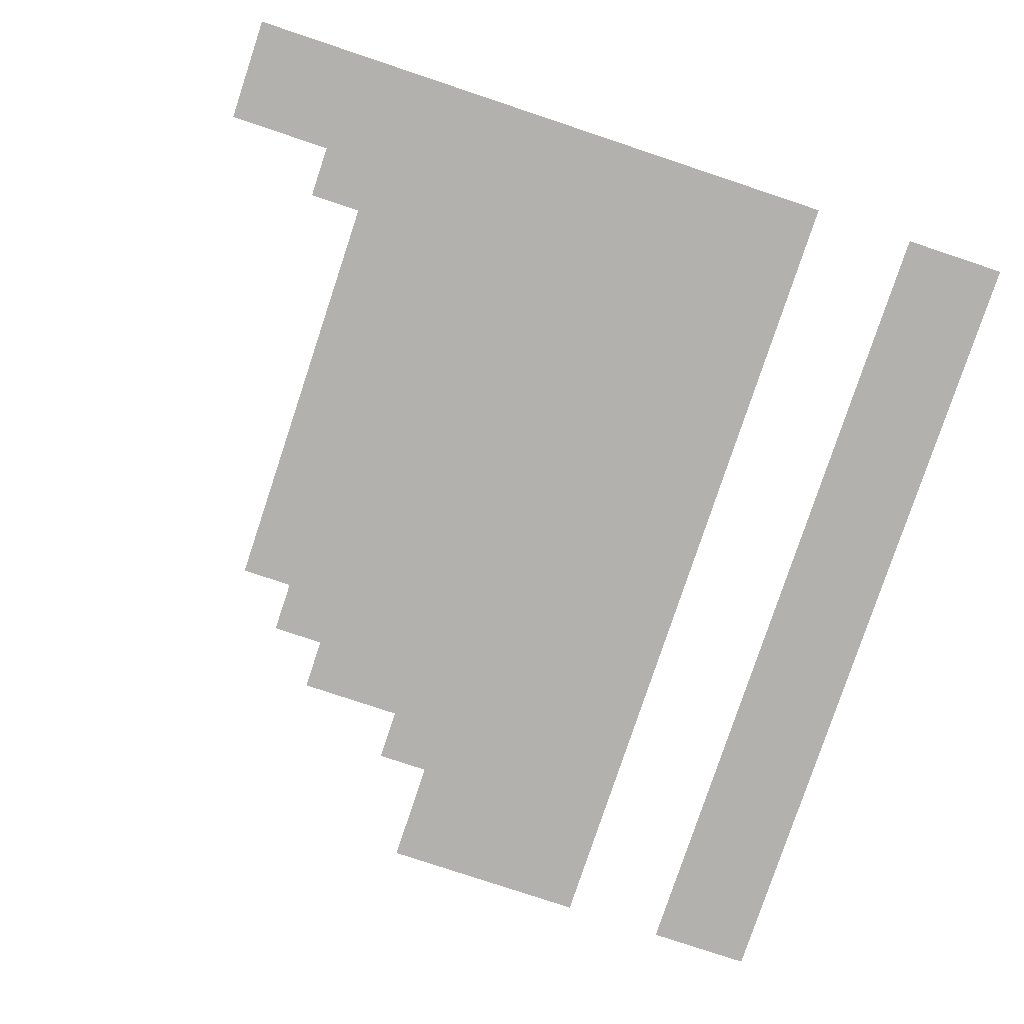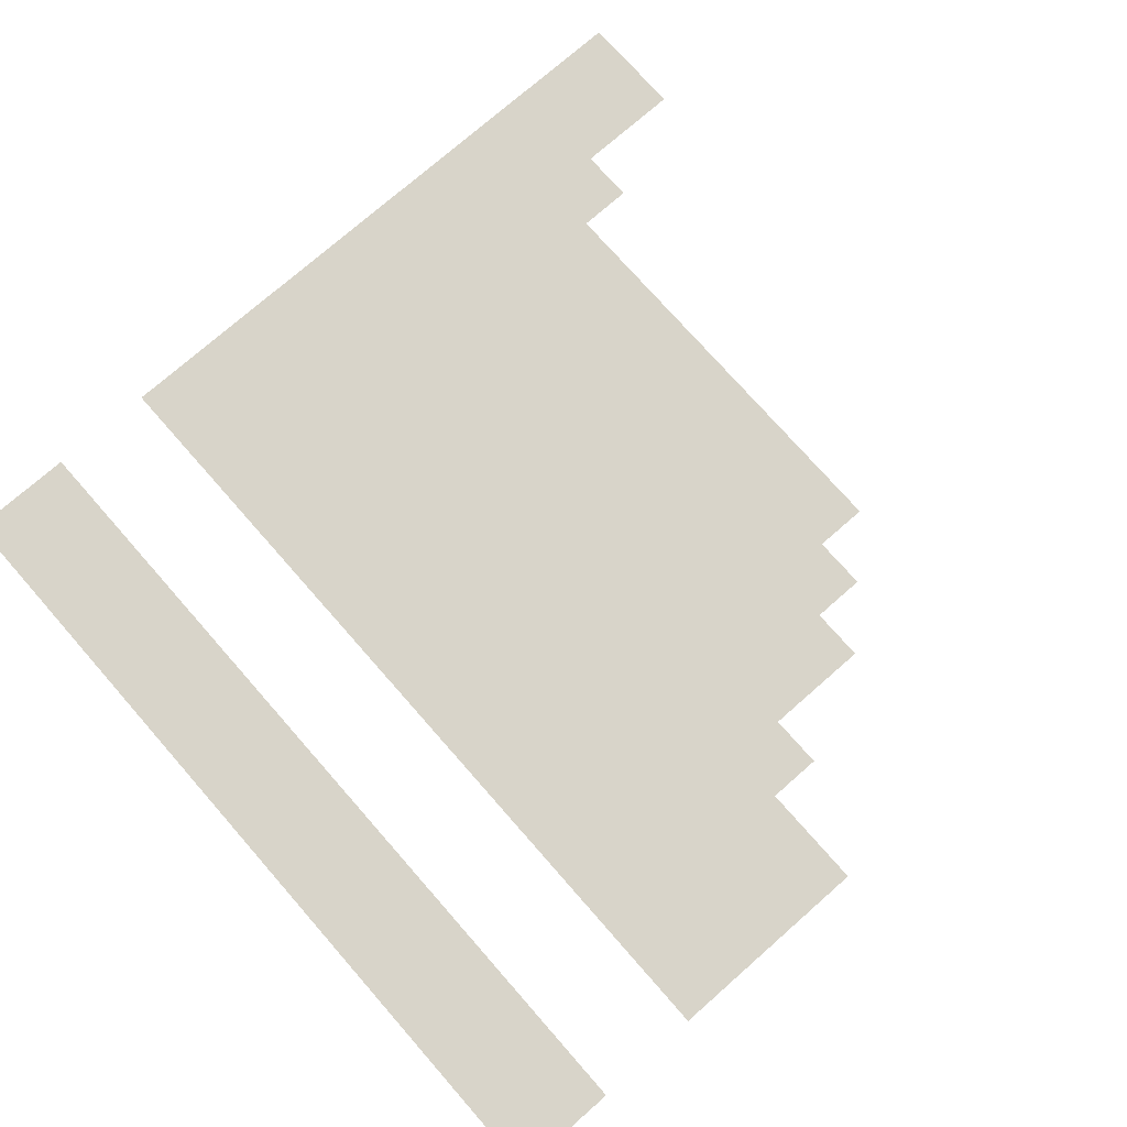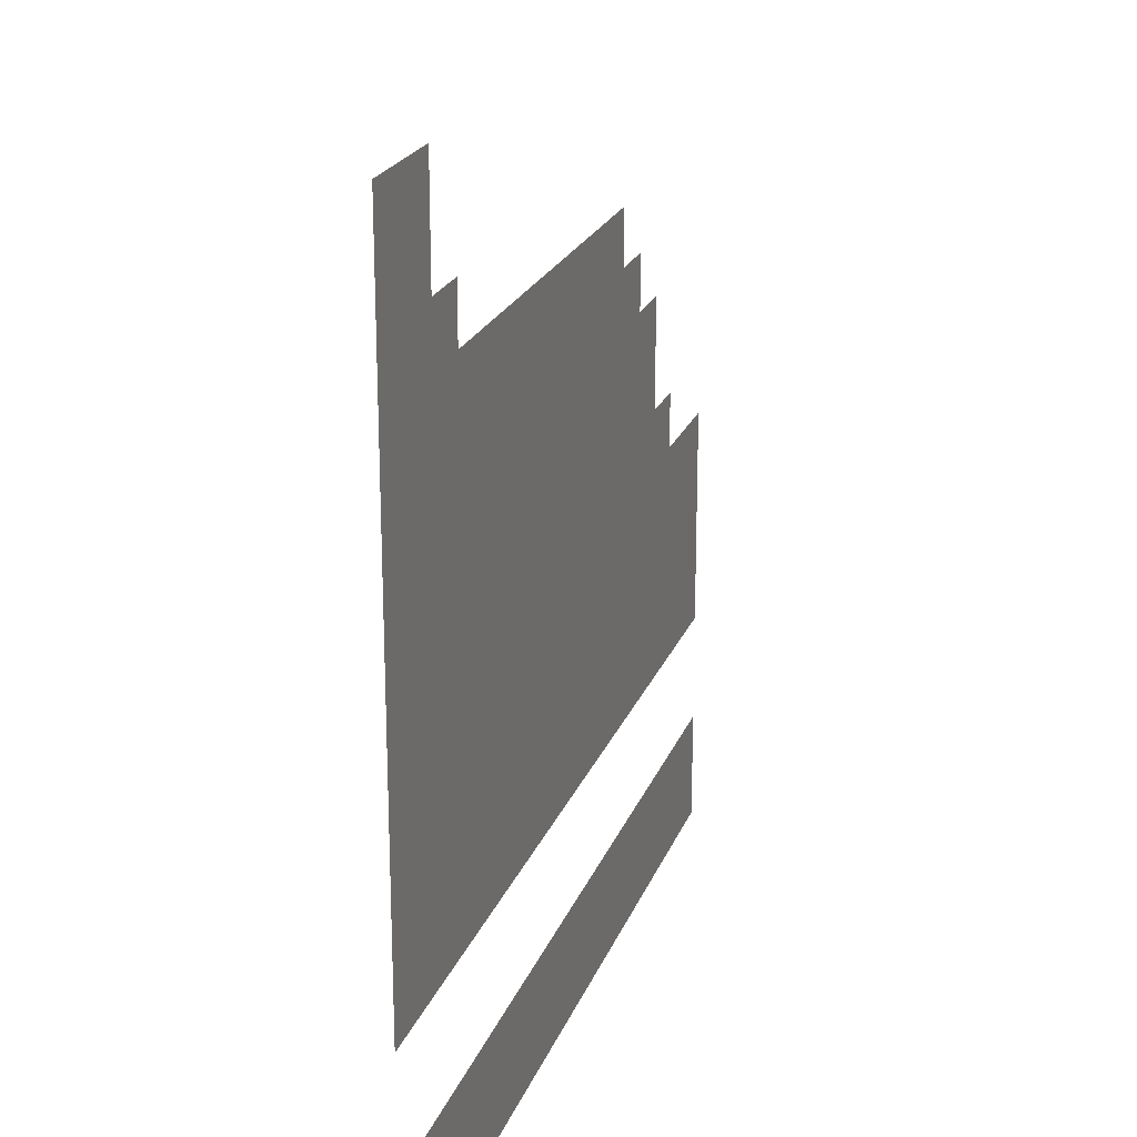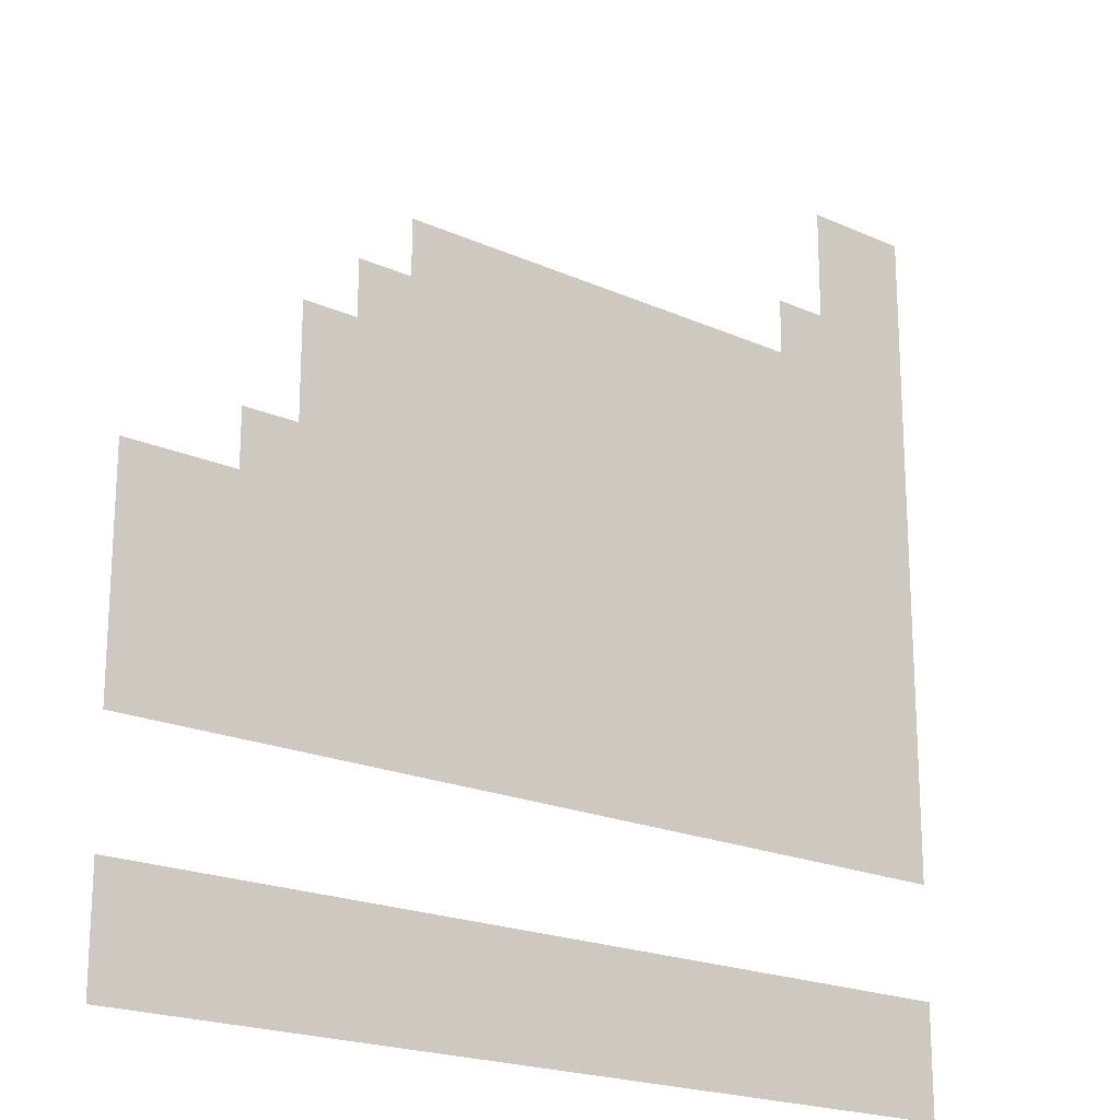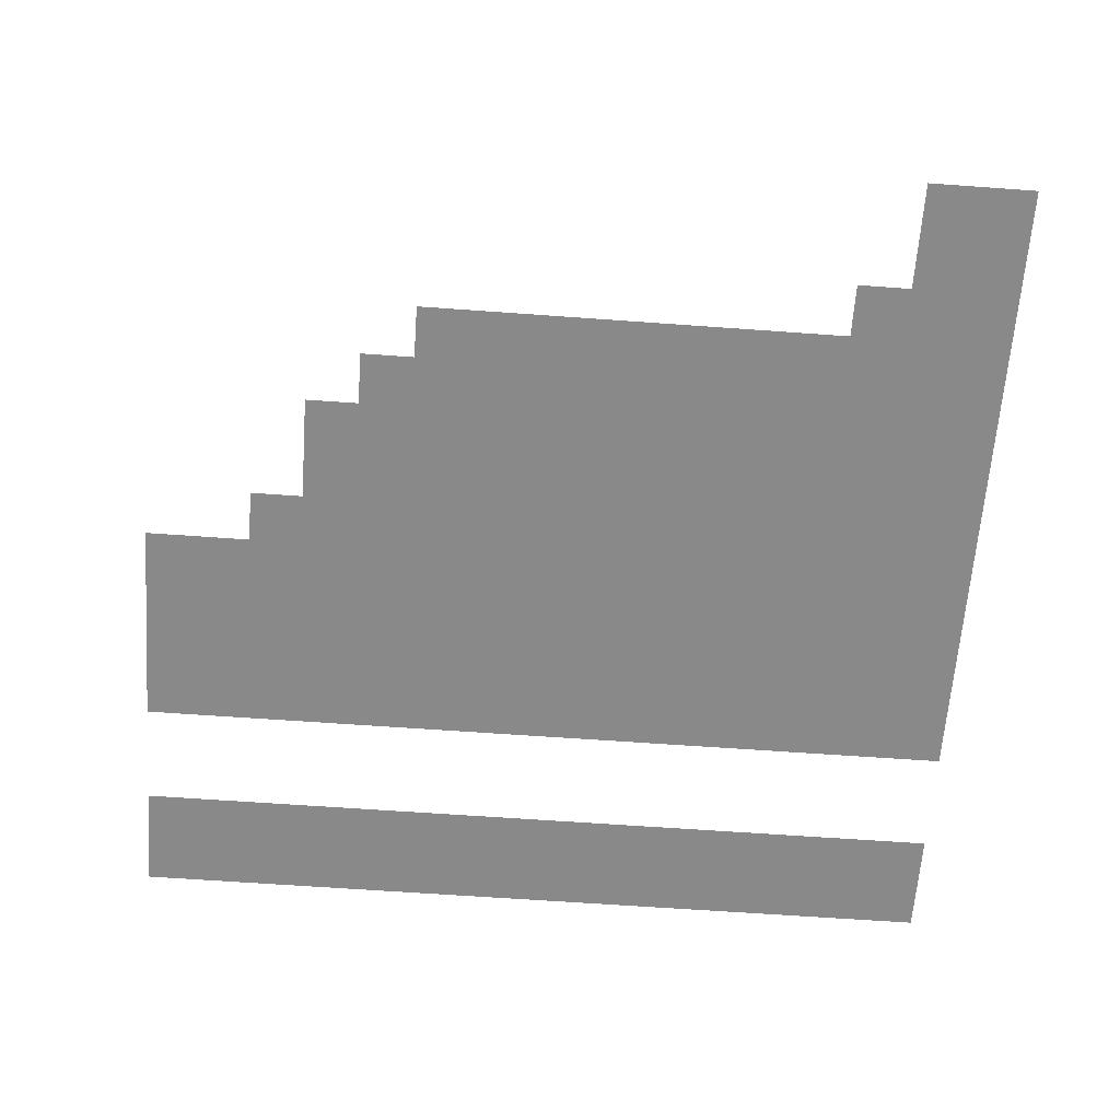
<metadata>
{"format":"obj","ext":"obj","renderer":"f3d","projection":"perspective","resolution":1024,"background":"white","views":[{"elev":-79.2,"azim":-108.4,"up":"+Z"},{"elev":75.0,"azim":48.7,"up":"+Z"},{"elev":21.5,"azim":-73.0,"up":"+Y"},{"elev":-20.0,"azim":140.4,"up":"+Y"},{"elev":-63.2,"azim":175.8,"up":"+Z"}]}
</metadata>
<code>
v -14 -1 0
v -15 -1 0
v -15 0 0
v -14 0 0
v -15 -1 0
v -16 -1 0
v -16 0 0
v -15 0 0
v -14 -2 0
v -15 -2 0
v -15 -1 0
v -14 -1 0
v -15 -2 0
v -16 -2 0
v -16 -1 0
v -15 -1 0
v -13 -3 0
v -14 -3 0
v -14 -2 0
v -13 -2 0
v -14 -3 0
v -15 -3 0
v -15 -2 0
v -14 -2 0
v -15 -3 0
v -16 -3 0
v -16 -2 0
v -15 -2 0
v -5 -4 0
v -6 -4 0
v -6 -3 0
v -5 -3 0
v -6 -4 0
v -7 -4 0
v -7 -3 0
v -6 -3 0
v -7 -4 0
v -8 -4 0
v -8 -3 0
v -7 -3 0
v -8 -4 0
v -9 -4 0
v -9 -3 0
v -8 -3 0
v -9 -4 0
v -10 -4 0
v -10 -3 0
v -9 -3 0
v -10 -4 0
v -11 -4 0
v -11 -3 0
v -10 -3 0
v -11 -4 0
v -12 -4 0
v -12 -3 0
v -11 -3 0
v -12 -4 0
v -13 -4 0
v -13 -3 0
v -12 -3 0
v -13 -4 0
v -14 -4 0
v -14 -3 0
v -13 -3 0
v -14 -4 0
v -15 -4 0
v -15 -3 0
v -14 -3 0
v -15 -4 0
v -16 -4 0
v -16 -3 0
v -15 -3 0
v -4 -5 0
v -5 -5 0
v -5 -4 0
v -4 -4 0
v -5 -5 0
v -6 -5 0
v -6 -4 0
v -5 -4 0
v -6 -5 0
v -7 -5 0
v -7 -4 0
v -6 -4 0
v -7 -5 0
v -8 -5 0
v -8 -4 0
v -7 -4 0
v -8 -5 0
v -9 -5 0
v -9 -4 0
v -8 -4 0
v -9 -5 0
v -10 -5 0
v -10 -4 0
v -9 -4 0
v -10 -5 0
v -11 -5 0
v -11 -4 0
v -10 -4 0
v -11 -5 0
v -12 -5 0
v -12 -4 0
v -11 -4 0
v -12 -5 0
v -13 -5 0
v -13 -4 0
v -12 -4 0
v -13 -5 0
v -14 -5 0
v -14 -4 0
v -13 -4 0
v -14 -5 0
v -15 -5 0
v -15 -4 0
v -14 -4 0
v -15 -5 0
v -16 -5 0
v -16 -4 0
v -15 -4 0
v -3 -6 0
v -4 -6 0
v -4 -5 0
v -3 -5 0
v -4 -6 0
v -5 -6 0
v -5 -5 0
v -4 -5 0
v -5 -6 0
v -6 -6 0
v -6 -5 0
v -5 -5 0
v -6 -6 0
v -7 -6 0
v -7 -5 0
v -6 -5 0
v -7 -6 0
v -8 -6 0
v -8 -5 0
v -7 -5 0
v -8 -6 0
v -9 -6 0
v -9 -5 0
v -8 -5 0
v -9 -6 0
v -10 -6 0
v -10 -5 0
v -9 -5 0
v -10 -6 0
v -11 -6 0
v -11 -5 0
v -10 -5 0
v -11 -6 0
v -12 -6 0
v -12 -5 0
v -11 -5 0
v -12 -6 0
v -13 -6 0
v -13 -5 0
v -12 -5 0
v -13 -6 0
v -14 -6 0
v -14 -5 0
v -13 -5 0
v -14 -6 0
v -15 -6 0
v -15 -5 0
v -14 -5 0
v -15 -6 0
v -16 -6 0
v -16 -5 0
v -15 -5 0
v -3 -7 0
v -4 -7 0
v -4 -6 0
v -3 -6 0
v -4 -7 0
v -5 -7 0
v -5 -6 0
v -4 -6 0
v -5 -7 0
v -6 -7 0
v -6 -6 0
v -5 -6 0
v -6 -7 0
v -7 -7 0
v -7 -6 0
v -6 -6 0
v -7 -7 0
v -8 -7 0
v -8 -6 0
v -7 -6 0
v -8 -7 0
v -9 -7 0
v -9 -6 0
v -8 -6 0
v -9 -7 0
v -10 -7 0
v -10 -6 0
v -9 -6 0
v -10 -7 0
v -11 -7 0
v -11 -6 0
v -10 -6 0
v -11 -7 0
v -12 -7 0
v -12 -6 0
v -11 -6 0
v -12 -7 0
v -13 -7 0
v -13 -6 0
v -12 -6 0
v -13 -7 0
v -14 -7 0
v -14 -6 0
v -13 -6 0
v -14 -7 0
v -15 -7 0
v -15 -6 0
v -14 -6 0
v -15 -7 0
v -16 -7 0
v -16 -6 0
v -15 -6 0
v -2 -8 0
v -3 -8 0
v -3 -7 0
v -2 -7 0
v -3 -8 0
v -4 -8 0
v -4 -7 0
v -3 -7 0
v -4 -8 0
v -5 -8 0
v -5 -7 0
v -4 -7 0
v -5 -8 0
v -6 -8 0
v -6 -7 0
v -5 -7 0
v -6 -8 0
v -7 -8 0
v -7 -7 0
v -6 -7 0
v -7 -8 0
v -8 -8 0
v -8 -7 0
v -7 -7 0
v -8 -8 0
v -9 -8 0
v -9 -7 0
v -8 -7 0
v -9 -8 0
v -10 -8 0
v -10 -7 0
v -9 -7 0
v -10 -8 0
v -11 -8 0
v -11 -7 0
v -10 -7 0
v -11 -8 0
v -12 -8 0
v -12 -7 0
v -11 -7 0
v -12 -8 0
v -13 -8 0
v -13 -7 0
v -12 -7 0
v -13 -8 0
v -14 -8 0
v -14 -7 0
v -13 -7 0
v -14 -8 0
v -15 -8 0
v -15 -7 0
v -14 -7 0
v -15 -8 0
v -16 -8 0
v -16 -7 0
v -15 -7 0
v 0 -9 0
v -1 -9 0
v -1 -8 0
v 0 -8 0
v -1 -9 0
v -2 -9 0
v -2 -8 0
v -1 -8 0
v -2 -9 0
v -3 -9 0
v -3 -8 0
v -2 -8 0
v -3 -9 0
v -4 -9 0
v -4 -8 0
v -3 -8 0
v -4 -9 0
v -5 -9 0
v -5 -8 0
v -4 -8 0
v -5 -9 0
v -6 -9 0
v -6 -8 0
v -5 -8 0
v -6 -9 0
v -7 -9 0
v -7 -8 0
v -6 -8 0
v -7 -9 0
v -8 -9 0
v -8 -8 0
v -7 -8 0
v -8 -9 0
v -9 -9 0
v -9 -8 0
v -8 -8 0
v -9 -9 0
v -10 -9 0
v -10 -8 0
v -9 -8 0
v -10 -9 0
v -11 -9 0
v -11 -8 0
v -10 -8 0
v -11 -9 0
v -12 -9 0
v -12 -8 0
v -11 -8 0
v -12 -9 0
v -13 -9 0
v -13 -8 0
v -12 -8 0
v -13 -9 0
v -14 -9 0
v -14 -8 0
v -13 -8 0
v -14 -9 0
v -15 -9 0
v -15 -8 0
v -14 -8 0
v -15 -9 0
v -16 -9 0
v -16 -8 0
v -15 -8 0
v 0 -10 0
v -1 -10 0
v -1 -9 0
v 0 -9 0
v -1 -10 0
v -2 -10 0
v -2 -9 0
v -1 -9 0
v -2 -10 0
v -3 -10 0
v -3 -9 0
v -2 -9 0
v -3 -10 0
v -4 -10 0
v -4 -9 0
v -3 -9 0
v -4 -10 0
v -5 -10 0
v -5 -9 0
v -4 -9 0
v -5 -10 0
v -6 -10 0
v -6 -9 0
v -5 -9 0
v -6 -10 0
v -7 -10 0
v -7 -9 0
v -6 -9 0
v -7 -10 0
v -8 -10 0
v -8 -9 0
v -7 -9 0
v -8 -10 0
v -9 -10 0
v -9 -9 0
v -8 -9 0
v -9 -10 0
v -10 -10 0
v -10 -9 0
v -9 -9 0
v -10 -10 0
v -11 -10 0
v -11 -9 0
v -10 -9 0
v -11 -10 0
v -12 -10 0
v -12 -9 0
v -11 -9 0
v -12 -10 0
v -13 -10 0
v -13 -9 0
v -12 -9 0
v -13 -10 0
v -14 -10 0
v -14 -9 0
v -13 -9 0
v -14 -10 0
v -15 -10 0
v -15 -9 0
v -14 -9 0
v -15 -10 0
v -16 -10 0
v -16 -9 0
v -15 -9 0
v 0 -11 0
v -1 -11 0
v -1 -10 0
v 0 -10 0
v -1 -11 0
v -2 -11 0
v -2 -10 0
v -1 -10 0
v -2 -11 0
v -3 -11 0
v -3 -10 0
v -2 -10 0
v -3 -11 0
v -4 -11 0
v -4 -10 0
v -3 -10 0
v -4 -11 0
v -5 -11 0
v -5 -10 0
v -4 -10 0
v -5 -11 0
v -6 -11 0
v -6 -10 0
v -5 -10 0
v -6 -11 0
v -7 -11 0
v -7 -10 0
v -6 -10 0
v -7 -11 0
v -8 -11 0
v -8 -10 0
v -7 -10 0
v -8 -11 0
v -9 -11 0
v -9 -10 0
v -8 -10 0
v -9 -11 0
v -10 -11 0
v -10 -10 0
v -9 -10 0
v -10 -11 0
v -11 -11 0
v -11 -10 0
v -10 -10 0
v -11 -11 0
v -12 -11 0
v -12 -10 0
v -11 -10 0
v -12 -11 0
v -13 -11 0
v -13 -10 0
v -12 -10 0
v -13 -11 0
v -14 -11 0
v -14 -10 0
v -13 -10 0
v -14 -11 0
v -15 -11 0
v -15 -10 0
v -14 -10 0
v -15 -11 0
v -16 -11 0
v -16 -10 0
v -15 -10 0
v 0 -12 0
v -1 -12 0
v -1 -11 0
v 0 -11 0
v -1 -12 0
v -2 -12 0
v -2 -11 0
v -1 -11 0
v -2 -12 0
v -3 -12 0
v -3 -11 0
v -2 -11 0
v -3 -12 0
v -4 -12 0
v -4 -11 0
v -3 -11 0
v -4 -12 0
v -5 -12 0
v -5 -11 0
v -4 -11 0
v -5 -12 0
v -6 -12 0
v -6 -11 0
v -5 -11 0
v -6 -12 0
v -7 -12 0
v -7 -11 0
v -6 -11 0
v -7 -12 0
v -8 -12 0
v -8 -11 0
v -7 -11 0
v -8 -12 0
v -9 -12 0
v -9 -11 0
v -8 -11 0
v -9 -12 0
v -10 -12 0
v -10 -11 0
v -9 -11 0
v -10 -12 0
v -11 -12 0
v -11 -11 0
v -10 -11 0
v -11 -12 0
v -12 -12 0
v -12 -11 0
v -11 -11 0
v -12 -12 0
v -13 -12 0
v -13 -11 0
v -12 -11 0
v -13 -12 0
v -14 -12 0
v -14 -11 0
v -13 -11 0
v -14 -12 0
v -15 -12 0
v -15 -11 0
v -14 -11 0
v -15 -12 0
v -16 -12 0
v -16 -11 0
v -15 -11 0
v 0 -15 0
v -1 -15 0
v -1 -14 0
v 0 -14 0
v -1 -15 0
v -2 -15 0
v -2 -14 0
v -1 -14 0
v -2 -15 0
v -3 -15 0
v -3 -14 0
v -2 -14 0
v -3 -15 0
v -4 -15 0
v -4 -14 0
v -3 -14 0
v -4 -15 0
v -5 -15 0
v -5 -14 0
v -4 -14 0
v -5 -15 0
v -6 -15 0
v -6 -14 0
v -5 -14 0
v -6 -15 0
v -7 -15 0
v -7 -14 0
v -6 -14 0
v -7 -15 0
v -8 -15 0
v -8 -14 0
v -7 -14 0
v -8 -15 0
v -9 -15 0
v -9 -14 0
v -8 -14 0
v -9 -15 0
v -10 -15 0
v -10 -14 0
v -9 -14 0
v -10 -15 0
v -11 -15 0
v -11 -14 0
v -10 -14 0
v -11 -15 0
v -12 -15 0
v -12 -14 0
v -11 -14 0
v -12 -15 0
v -13 -15 0
v -13 -14 0
v -12 -14 0
v -13 -15 0
v -14 -15 0
v -14 -14 0
v -13 -14 0
v -14 -15 0
v -15 -15 0
v -15 -14 0
v -14 -14 0
v -15 -15 0
v -16 -15 0
v -16 -14 0
v -15 -14 0
v 0 -16 0
v -1 -16 0
v -1 -15 0
v 0 -15 0
v -1 -16 0
v -2 -16 0
v -2 -15 0
v -1 -15 0
v -2 -16 0
v -3 -16 0
v -3 -15 0
v -2 -15 0
v -3 -16 0
v -4 -16 0
v -4 -15 0
v -3 -15 0
v -4 -16 0
v -5 -16 0
v -5 -15 0
v -4 -15 0
v -5 -16 0
v -6 -16 0
v -6 -15 0
v -5 -15 0
v -6 -16 0
v -7 -16 0
v -7 -15 0
v -6 -15 0
v -7 -16 0
v -8 -16 0
v -8 -15 0
v -7 -15 0
v -8 -16 0
v -9 -16 0
v -9 -15 0
v -8 -15 0
v -9 -16 0
v -10 -16 0
v -10 -15 0
v -9 -15 0
v -10 -16 0
v -11 -16 0
v -11 -15 0
v -10 -15 0
v -11 -16 0
v -12 -16 0
v -12 -15 0
v -11 -15 0
v -12 -16 0
v -13 -16 0
v -13 -15 0
v -12 -15 0
v -13 -16 0
v -14 -16 0
v -14 -15 0
v -13 -15 0
v -14 -16 0
v -15 -16 0
v -15 -15 0
v -14 -15 0
v -15 -16 0
v -16 -16 0
v -16 -15 0
v -15 -15 0
g Map_Master_mesh_0201
f 1 2 3 4
f 5 6 7 8
f 9 10 11 12
f 13 14 15 16
f 17 18 19 20
f 21 22 23 24
f 25 26 27 28
f 29 30 31 32
f 33 34 35 36
f 37 38 39 40
f 41 42 43 44
f 45 46 47 48
f 49 50 51 52
f 53 54 55 56
f 57 58 59 60
f 61 62 63 64
f 65 66 67 68
f 69 70 71 72
f 73 74 75 76
f 77 78 79 80
f 81 82 83 84
f 85 86 87 88
f 89 90 91 92
f 93 94 95 96
f 97 98 99 100
f 101 102 103 104
f 105 106 107 108
f 109 110 111 112
f 113 114 115 116
f 117 118 119 120
f 121 122 123 124
f 125 126 127 128
f 129 130 131 132
f 133 134 135 136
f 137 138 139 140
f 141 142 143 144
f 145 146 147 148
f 149 150 151 152
f 153 154 155 156
f 157 158 159 160
f 161 162 163 164
f 165 166 167 168
f 169 170 171 172
f 173 174 175 176
f 177 178 179 180
f 181 182 183 184
f 185 186 187 188
f 189 190 191 192
f 193 194 195 196
f 197 198 199 200
f 201 202 203 204
f 205 206 207 208
f 209 210 211 212
f 213 214 215 216
f 217 218 219 220
f 221 222 223 224
f 225 226 227 228
f 229 230 231 232
f 233 234 235 236
f 237 238 239 240
f 241 242 243 244
f 245 246 247 248
f 249 250 251 252
f 253 254 255 256
f 257 258 259 260
f 261 262 263 264
f 265 266 267 268
f 269 270 271 272
f 273 274 275 276
f 277 278 279 280
f 281 282 283 284
f 285 286 287 288
f 289 290 291 292
f 293 294 295 296
f 297 298 299 300
f 301 302 303 304
f 305 306 307 308
f 309 310 311 312
f 313 314 315 316
f 317 318 319 320
f 321 322 323 324
f 325 326 327 328
f 329 330 331 332
f 333 334 335 336
f 337 338 339 340
f 341 342 343 344
f 345 346 347 348
f 349 350 351 352
f 353 354 355 356
f 357 358 359 360
f 361 362 363 364
f 365 366 367 368
f 369 370 371 372
f 373 374 375 376
f 377 378 379 380
f 381 382 383 384
f 385 386 387 388
f 389 390 391 392
f 393 394 395 396
f 397 398 399 400
f 401 402 403 404
f 405 406 407 408
f 409 410 411 412
f 413 414 415 416
f 417 418 419 420
f 421 422 423 424
f 425 426 427 428
f 429 430 431 432
f 433 434 435 436
f 437 438 439 440
f 441 442 443 444
f 445 446 447 448
f 449 450 451 452
f 453 454 455 456
f 457 458 459 460
f 461 462 463 464
f 465 466 467 468
f 469 470 471 472
f 473 474 475 476
f 477 478 479 480
f 481 482 483 484
f 485 486 487 488
f 489 490 491 492
f 493 494 495 496
f 497 498 499 500
f 501 502 503 504
f 505 506 507 508
f 509 510 511 512
f 513 514 515 516
f 517 518 519 520
f 521 522 523 524
f 525 526 527 528
f 529 530 531 532
f 533 534 535 536
f 537 538 539 540
f 541 542 543 544
f 545 546 547 548
f 549 550 551 552
f 553 554 555 556
f 557 558 559 560
f 561 562 563 564
f 565 566 567 568
f 569 570 571 572
f 573 574 575 576
f 577 578 579 580
f 581 582 583 584
f 585 586 587 588
f 589 590 591 592
f 593 594 595 596
f 597 598 599 600
f 601 602 603 604
f 605 606 607 608
f 609 610 611 612
f 613 614 615 616
f 617 618 619 620
f 621 622 623 624
f 625 626 627 628
f 629 630 631 632
f 633 634 635 636
f 637 638 639 640
f 641 642 643 644
f 645 646 647 648
f 649 650 651 652
f 653 654 655 656
f 657 658 659 660
f 661 662 663 664

</code>
